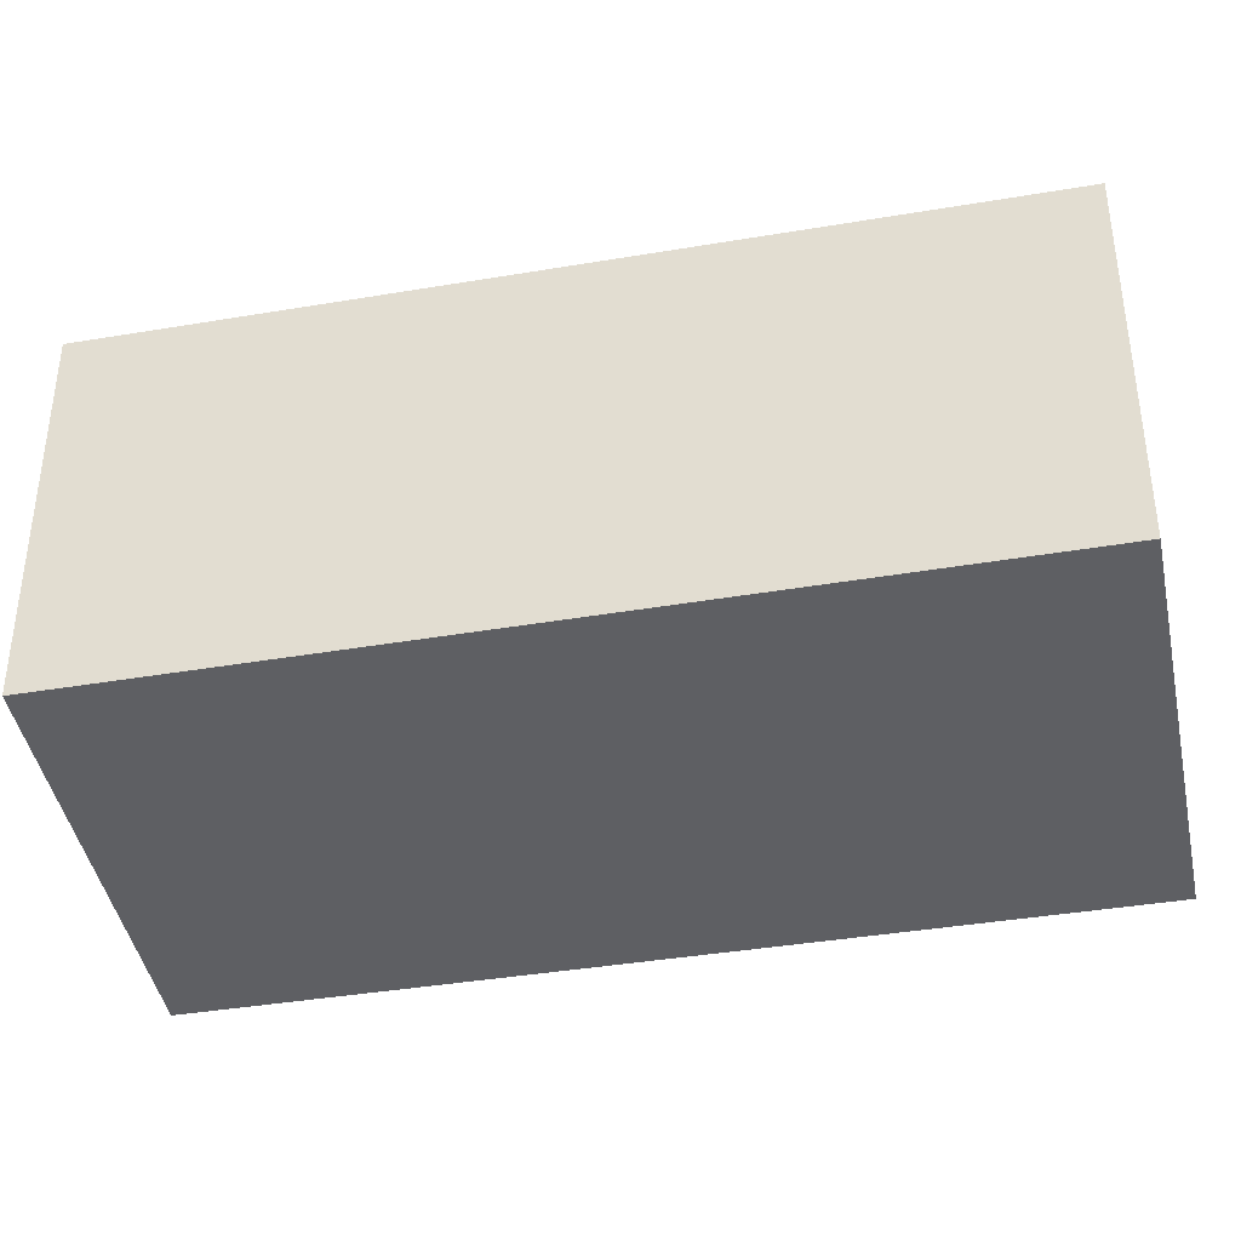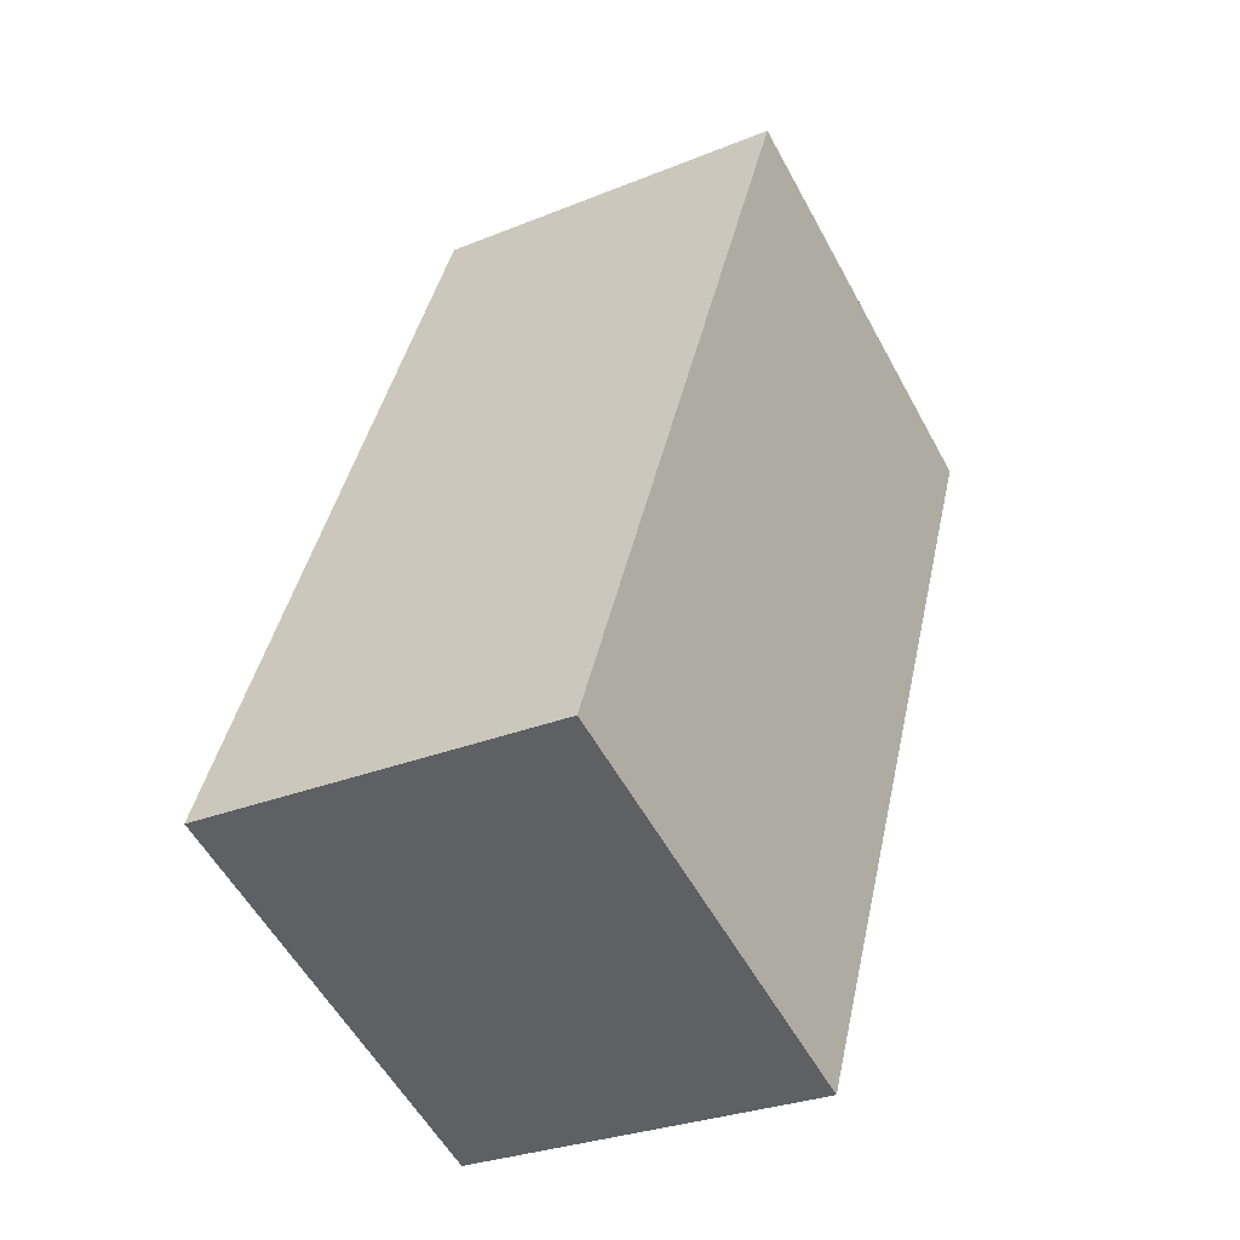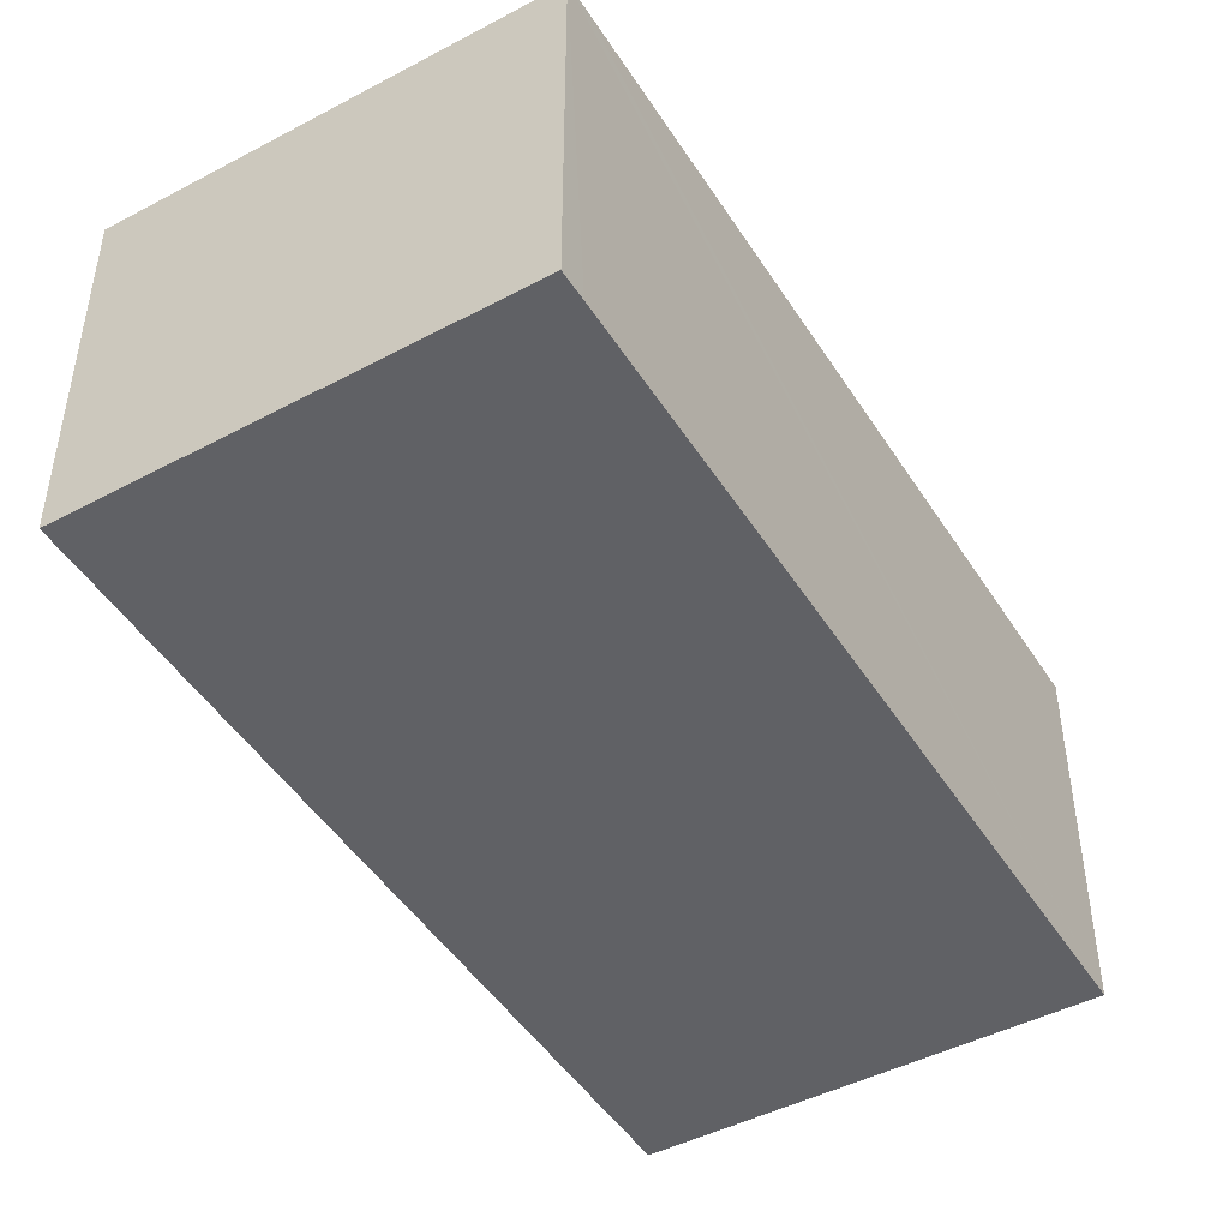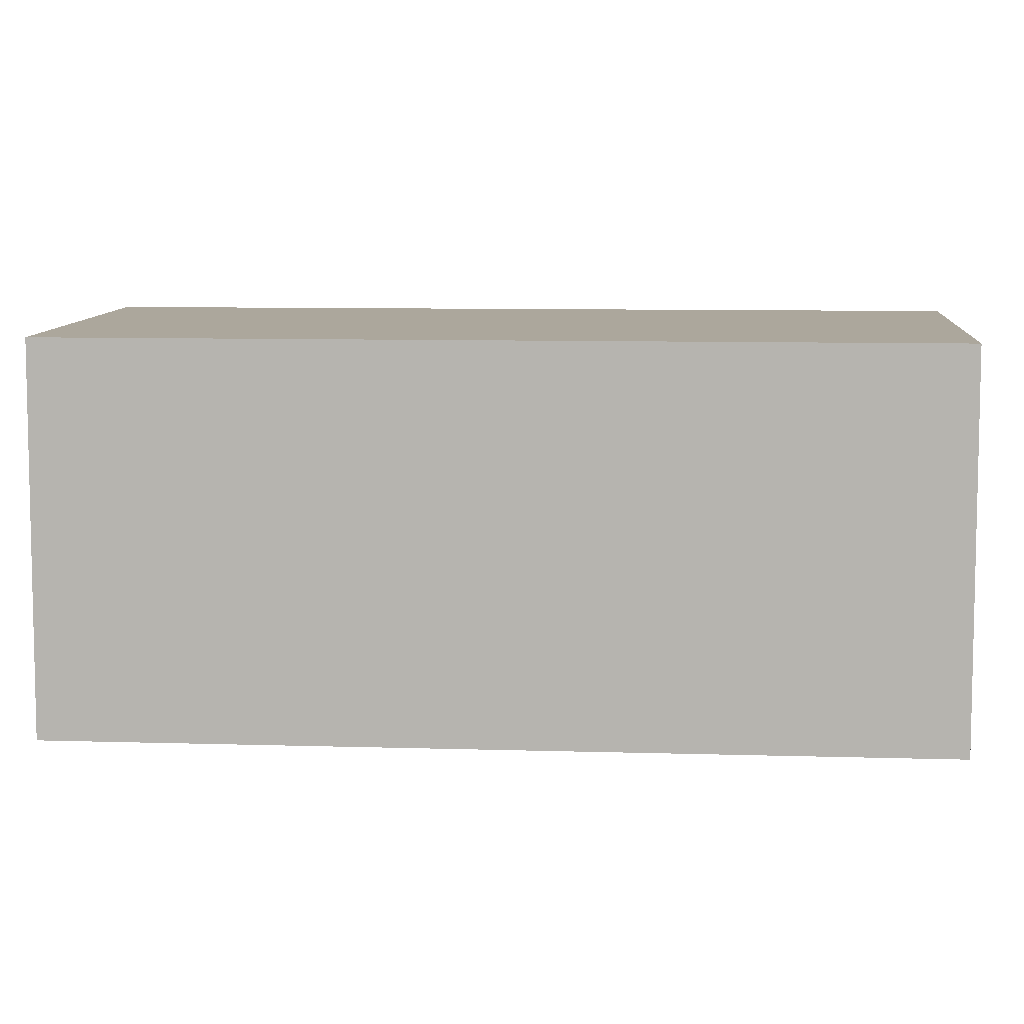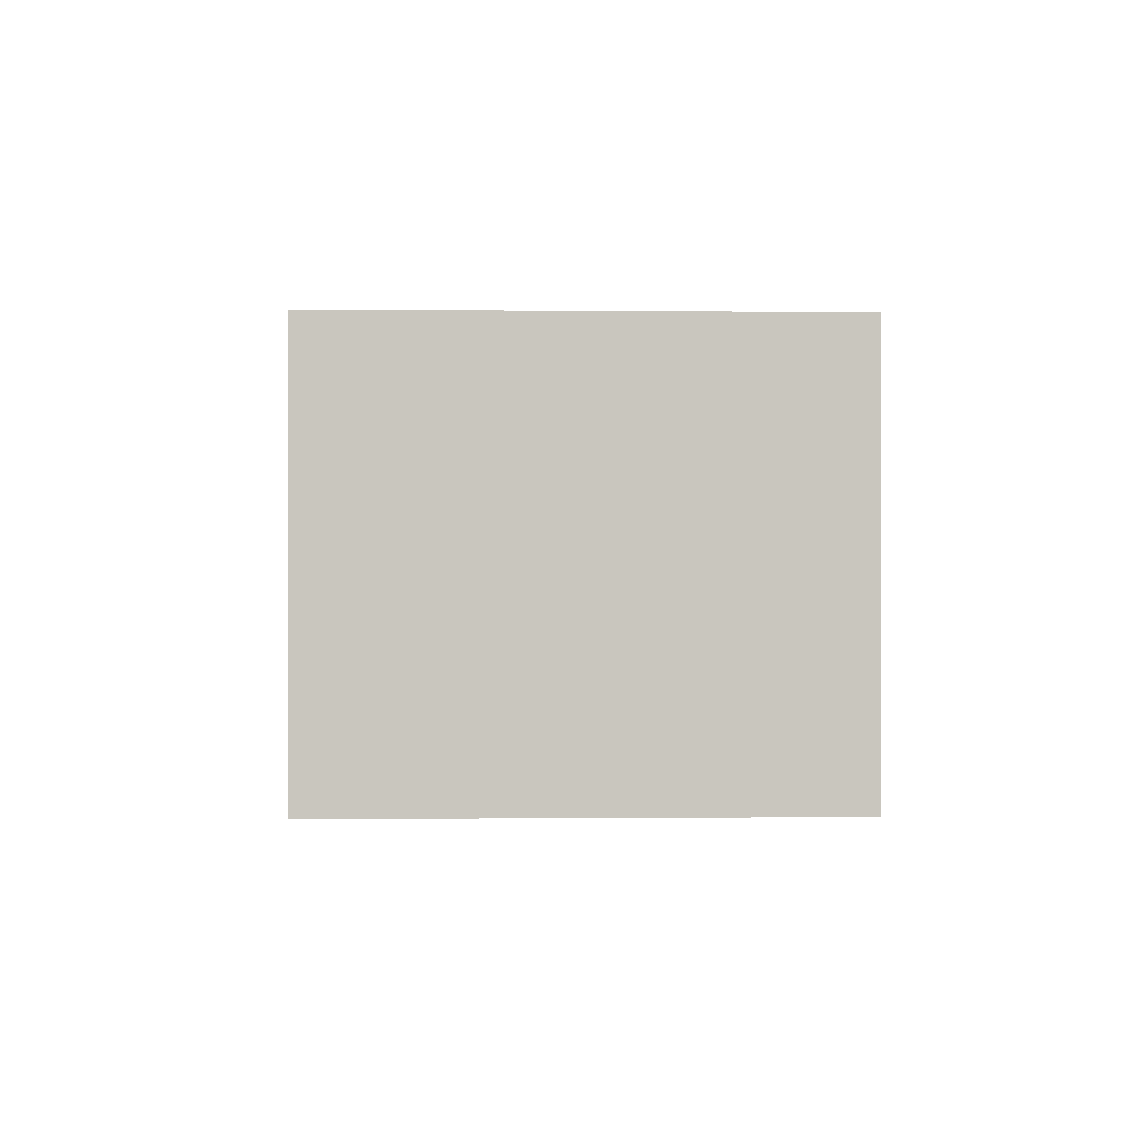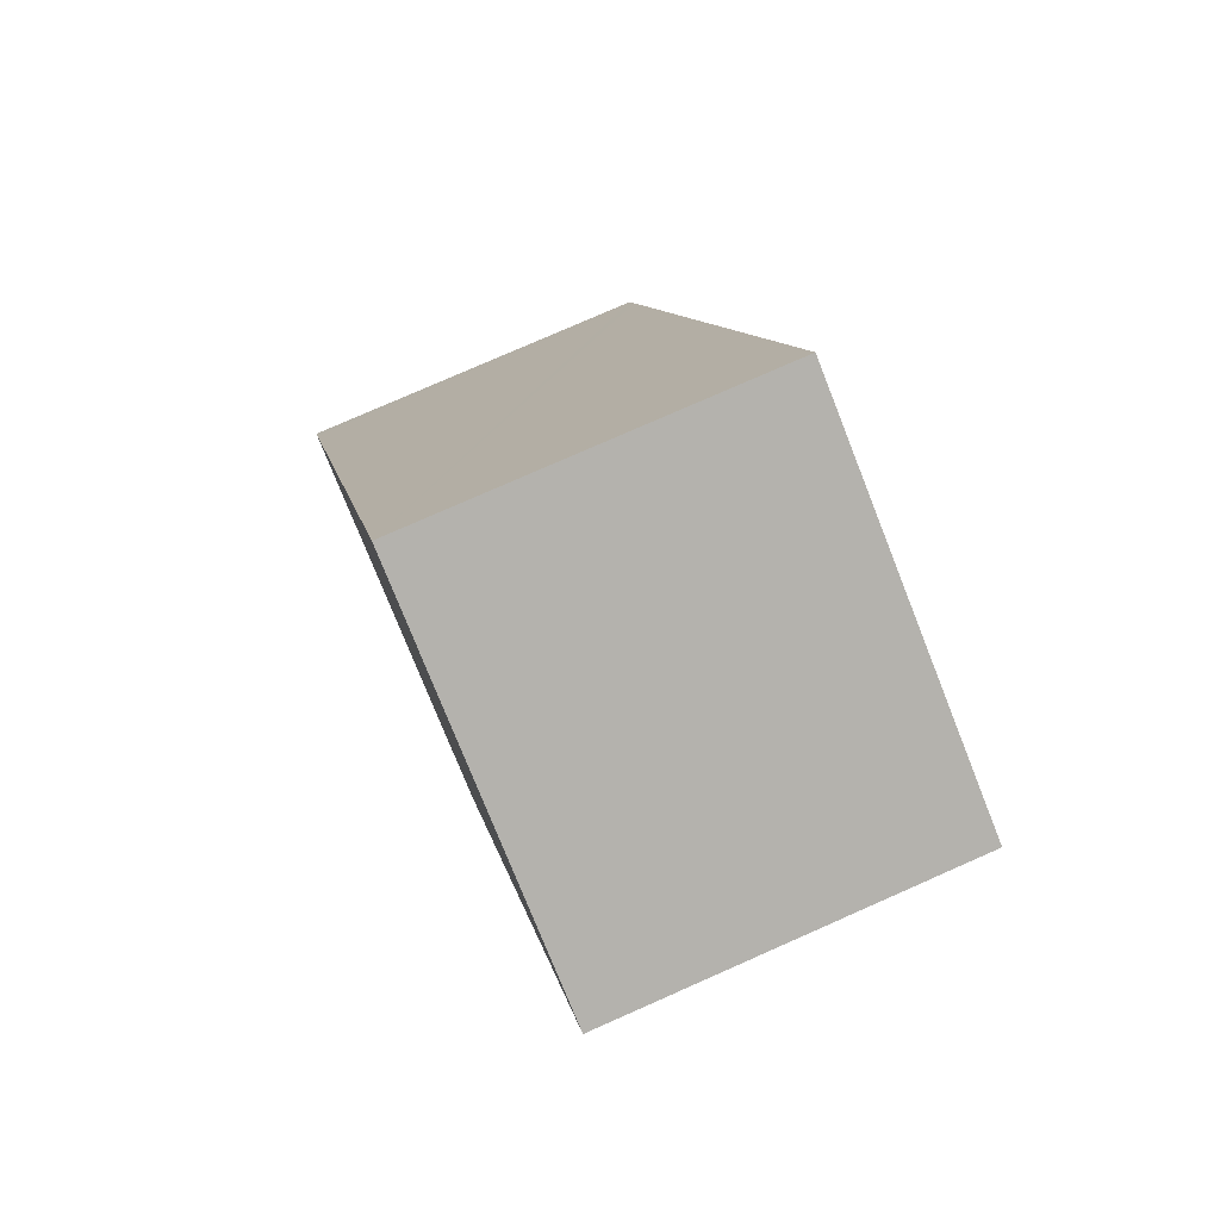
<metadata>
{"format":"obj","ext":"obj","renderer":"f3d","projection":"perspective","resolution":1024,"background":"white","views":[{"elev":-40.6,"azim":124.7,"up":"+Y"},{"elev":-29.0,"azim":-58.8,"up":"+Z"},{"elev":-47.8,"azim":-125.7,"up":"+Y"},{"elev":8.3,"azim":117.9,"up":"+Y"},{"elev":-0.4,"azim":21.8,"up":"+Y"},{"elev":77.9,"azim":66.2,"up":"+Z"}]}
</metadata>
<code>
v  0 2.445 1.497e-16
v  2.739 2.445 -0.954
v  2.659 2.445 -1.144
v  4.839 2.445 4.007
v  2.237 2.445 5.198
v  0.077 2.445 0.18
v  2.237 -3.183e-16 5.198
v  4.839 -2.454e-16 4.007
v  2.739 5.842e-17 -0.954
v  2.659 7.005e-17 -1.144
v  0 0 0
v  0.077 -1.102e-17 0.18
g defaultobject
f 1 2 3
f 2 1 4
f 4 1 5
f 5 1 6
f 7 4 5
f 4 7 8
f 8 2 4
f 2 8 9
f 2 9 3
f 3 9 10
f 10 1 3
f 1 10 11
f 6 7 5
f 7 6 1
f 7 1 12
f 12 1 11
f 9 11 10
f 11 9 8
f 11 8 12
f 12 8 7

</code>
